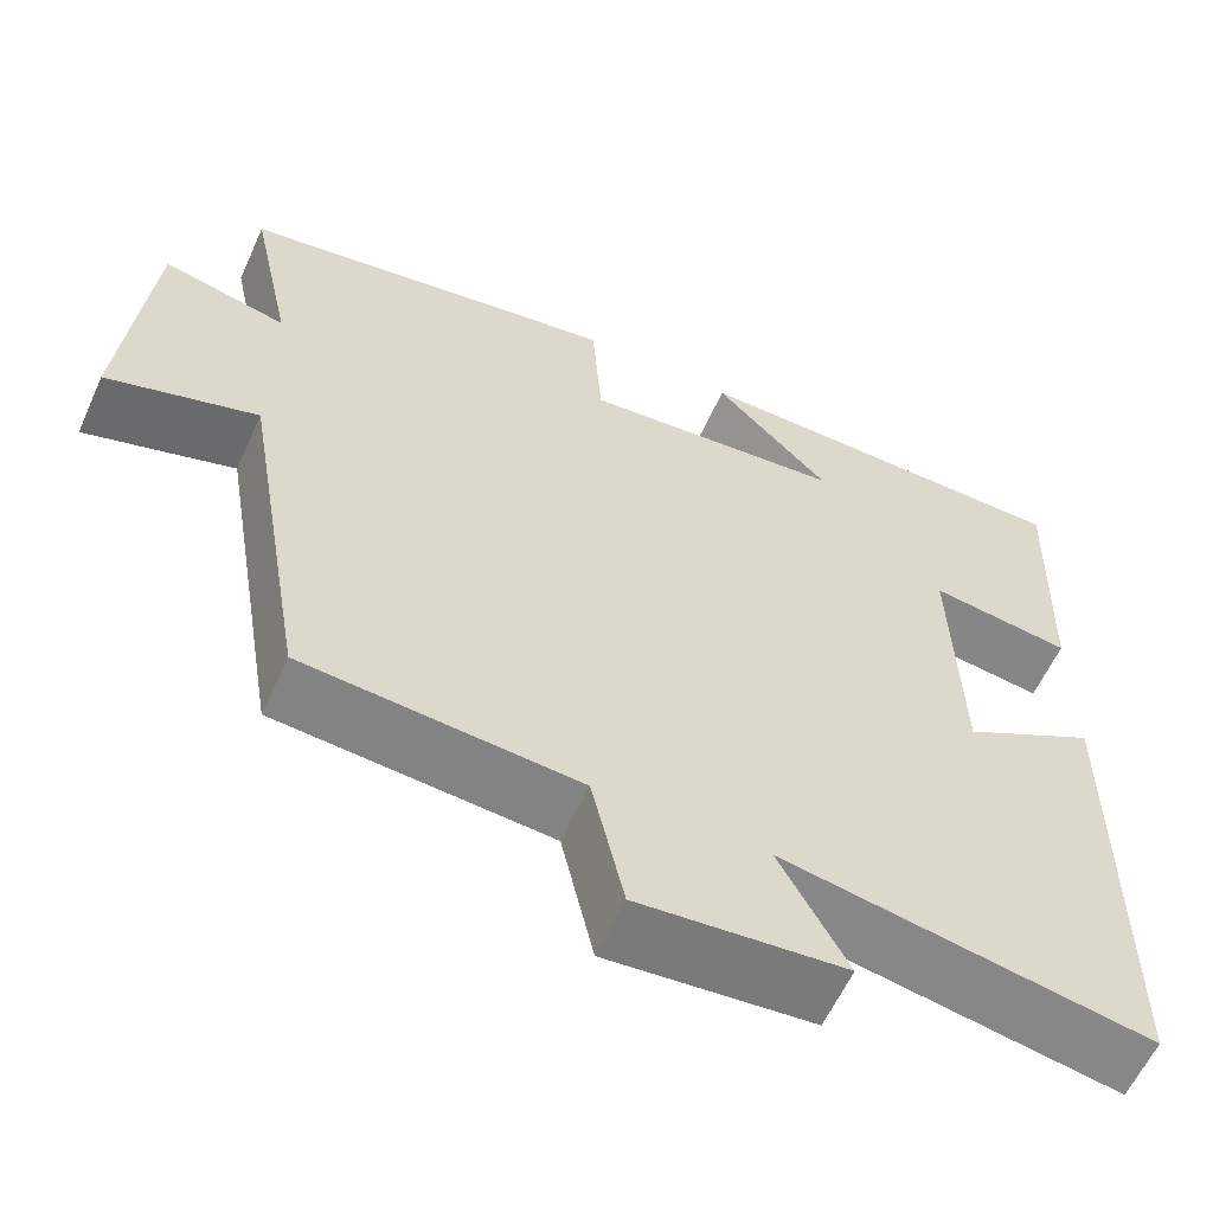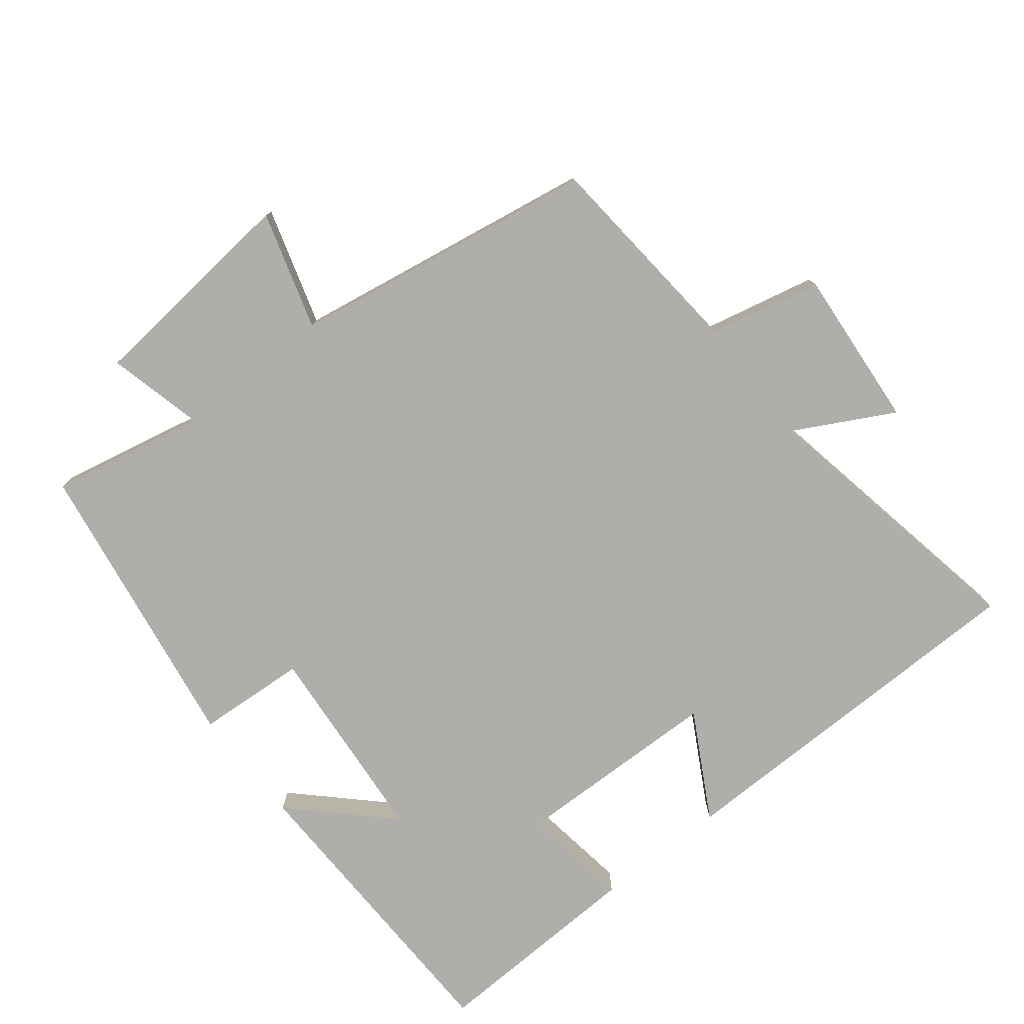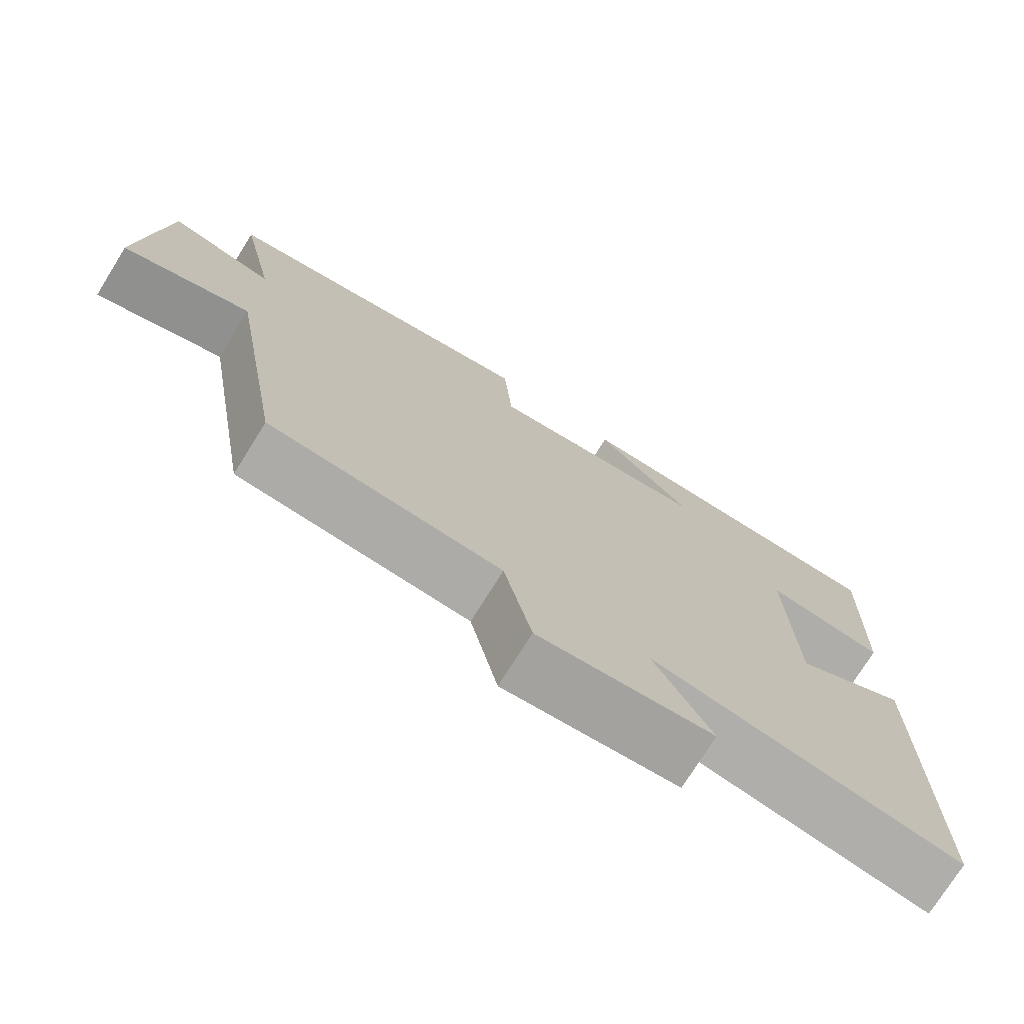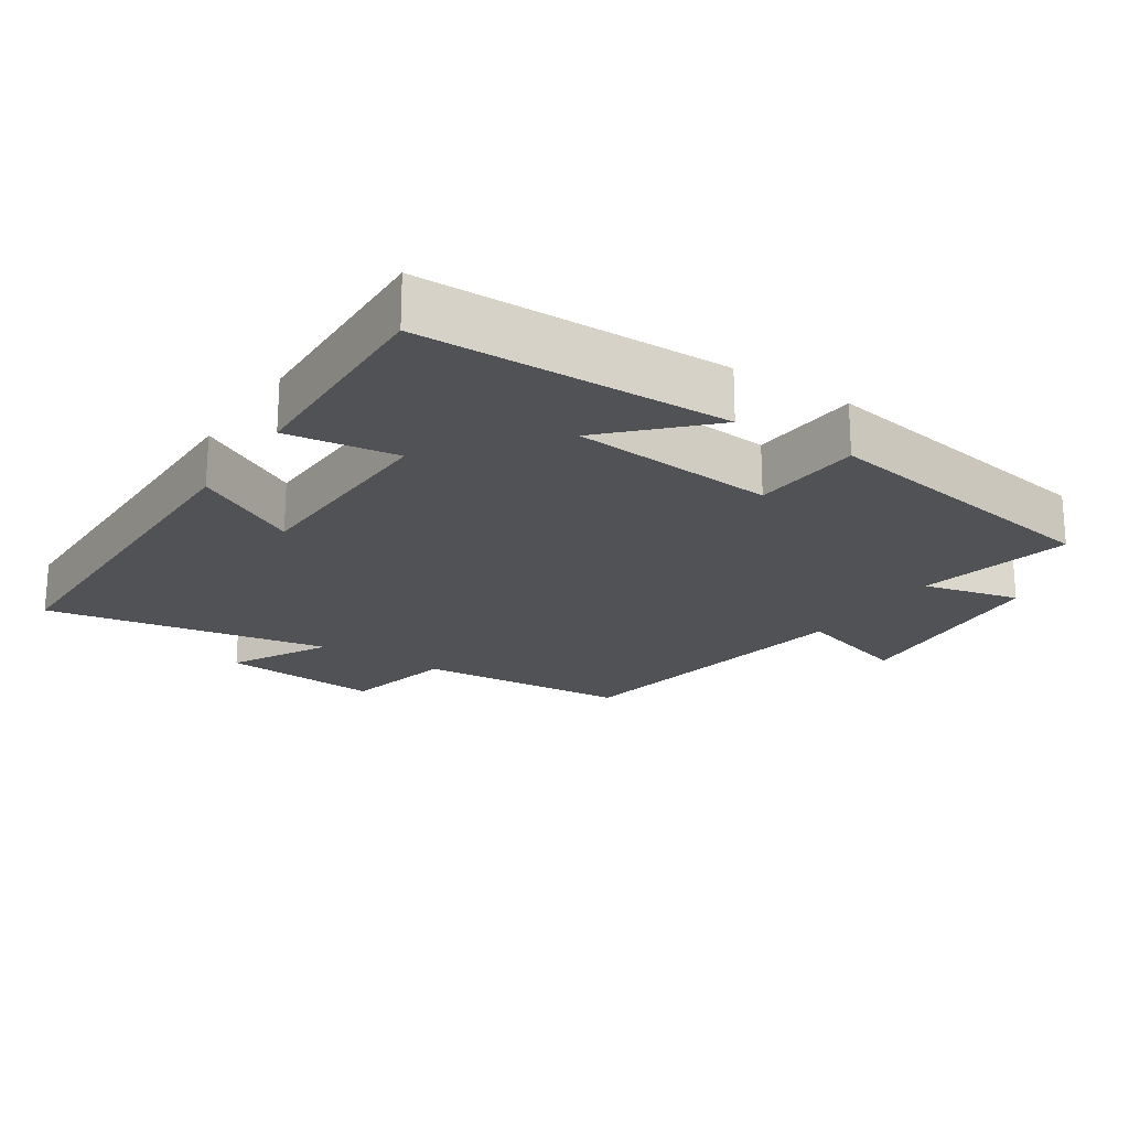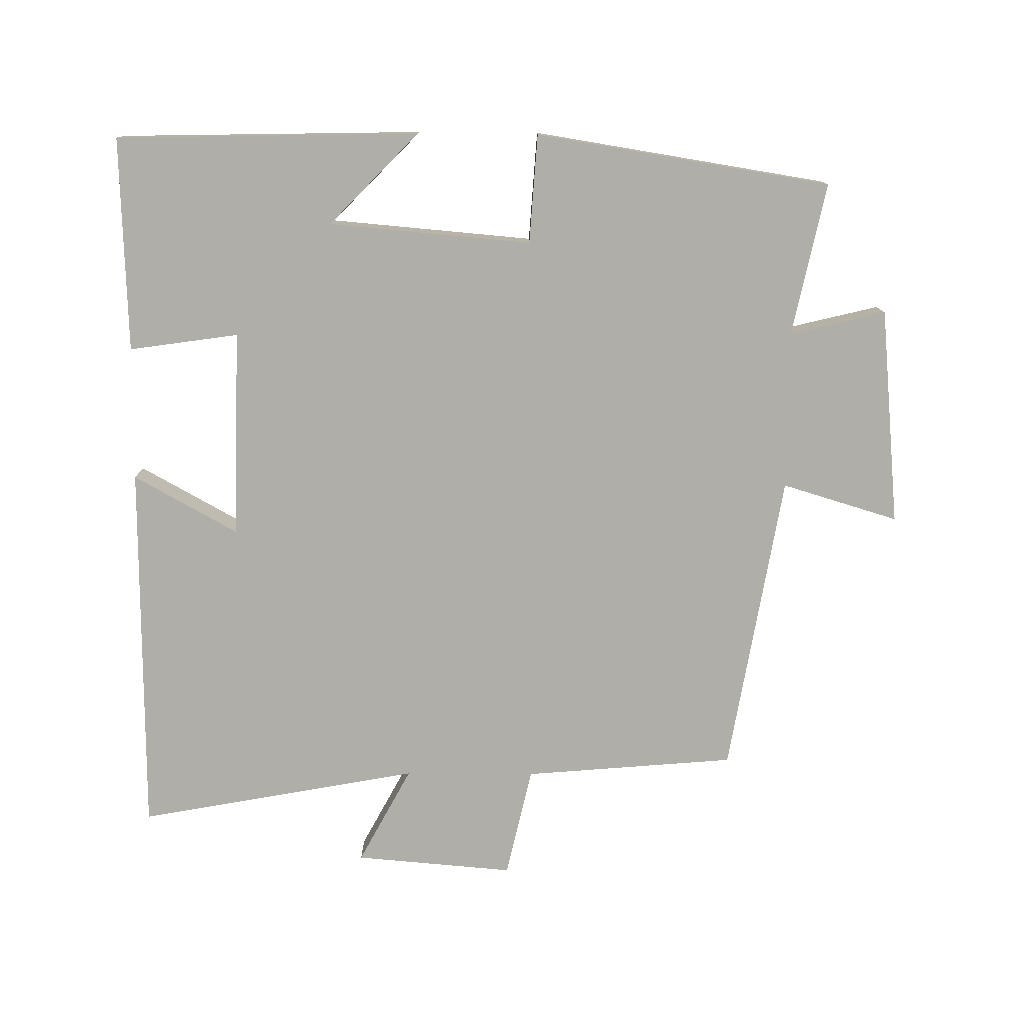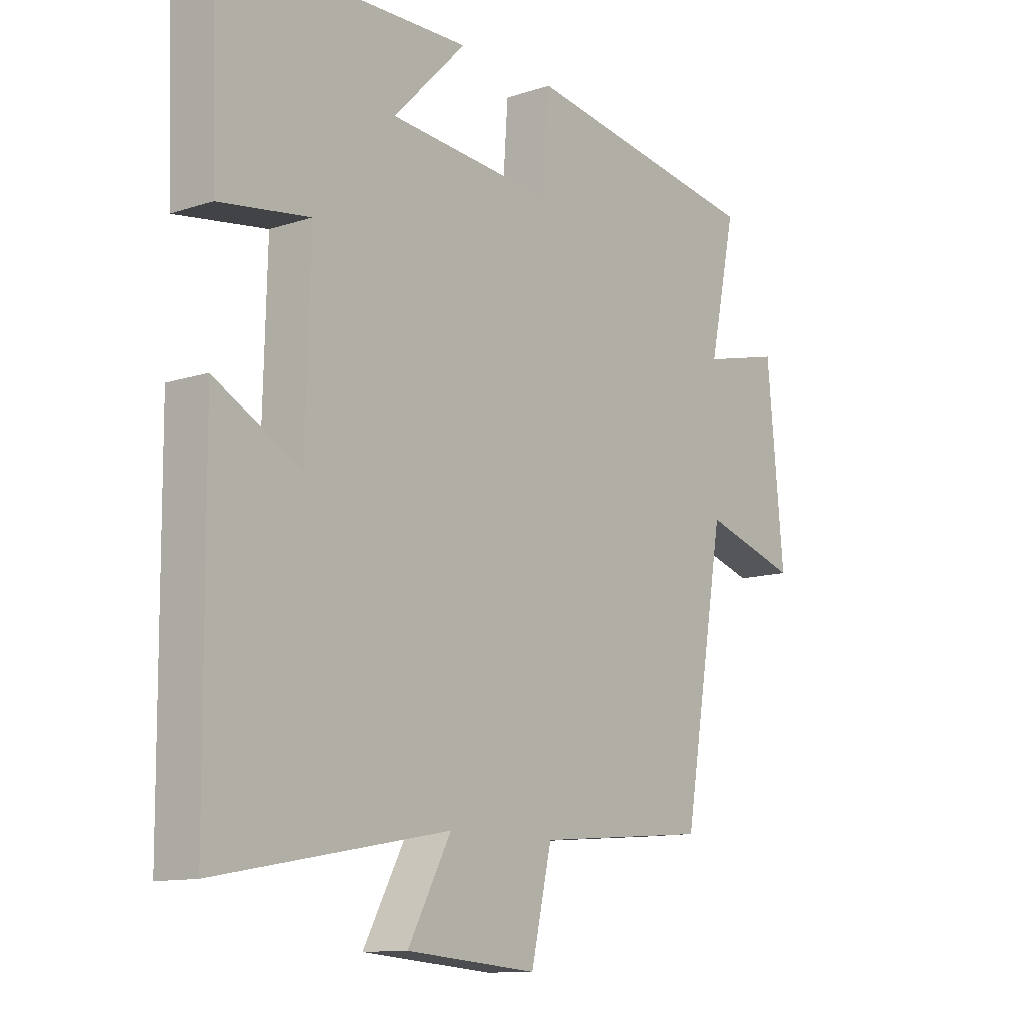
<metadata>
{"format":"obj","ext":"obj","renderer":"f3d","projection":"perspective","resolution":1024,"background":"white","views":[{"elev":-59.8,"azim":155.7,"up":"+Z"},{"elev":-77.8,"azim":128.5,"up":"+Y"},{"elev":-74.6,"azim":148.1,"up":"+Z"},{"elev":-20.8,"azim":-33.5,"up":"+Y"},{"elev":-77.5,"azim":-0.4,"up":"+Y"},{"elev":-11.7,"azim":-51.5,"up":"+Z"}]}
</metadata>
<code>
v -0.511 0.07 0.491
v -0.064 0.07 0.5
v -0.195 0.07 0.366
v 0.103 0.07 0.34
v 0.114 0.07 0.5
v 0.548 0.07 0.43
v 0.5 0.07 0.205
v 0.641 0.07 0.239
v 0.671 0.07 -0.081
v 0.5 0.07 -0.029
v 0.424 0.07 -0.474
v 0.113 0.07 -0.5
v 0.076 0.07 -0.663
v -0.158 0.07 -0.643
v -0.081 0.07 -0.5
v -0.496 0.07 -0.576
v -0.5 0.07 -0.023
v -0.347 0.07 -0.108
v -0.339 0.07 0.198
v -0.5 0.07 0.175
v -0.511 0 0.491
v -0.064 0 0.5
v -0.195 0 0.366
v 0.103 0 0.34
v 0.114 0 0.5
v 0.548 0 0.43
v 0.5 0 0.205
v 0.641 0 0.239
v 0.671 0 -0.081
v 0.5 0 -0.029
v 0.424 0 -0.474
v 0.113 0 -0.5
v 0.076 0 -0.663
v -0.158 0 -0.643
v -0.081 0 -0.5
v -0.496 0 -0.576
v -0.5 0 -0.023
v -0.347 0 -0.108
v -0.339 0 0.198
v -0.5 0 0.175
f 19 20 1
f 15 16 17 18
f 15 18 19
f 12 13 14 15
f 10 11 12 15
f 10 15 19
f 7 8 9 10
f 7 10 19
f 4 5 6 7
f 3 4 7 19
f 1 2 3
f 1 3 19
f 21 40 39
f 38 37 36 35
f 39 38 35
f 35 34 33 32
f 35 32 31 30
f 39 35 30
f 30 29 28 27
f 39 30 27
f 27 26 25 24
f 39 27 24 23
f 23 22 21
f 39 23 21
f 1 21 22 2
f 2 22 23 3
f 3 23 24 4
f 4 24 25 5
f 5 25 26 6
f 6 26 27 7
f 7 27 28 8
f 8 28 29 9
f 9 29 30 10
f 10 30 31 11
f 11 31 32 12
f 12 32 33 13
f 13 33 34 14
f 14 34 35 15
f 15 35 36 16
f 16 36 37 17
f 17 37 38 18
f 18 38 39 19
f 19 39 40 20
f 20 40 21 1

</code>
